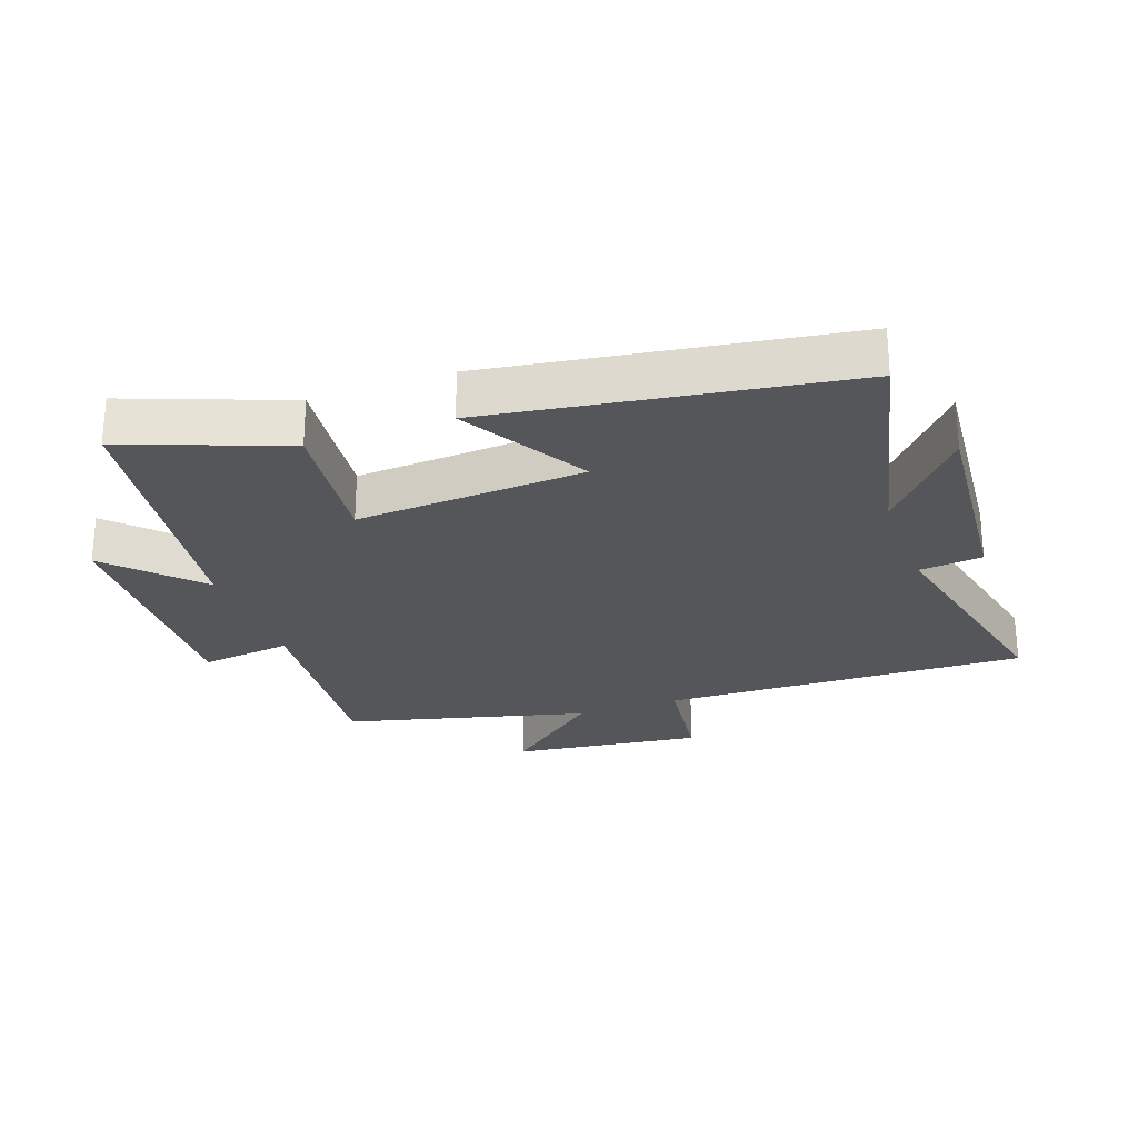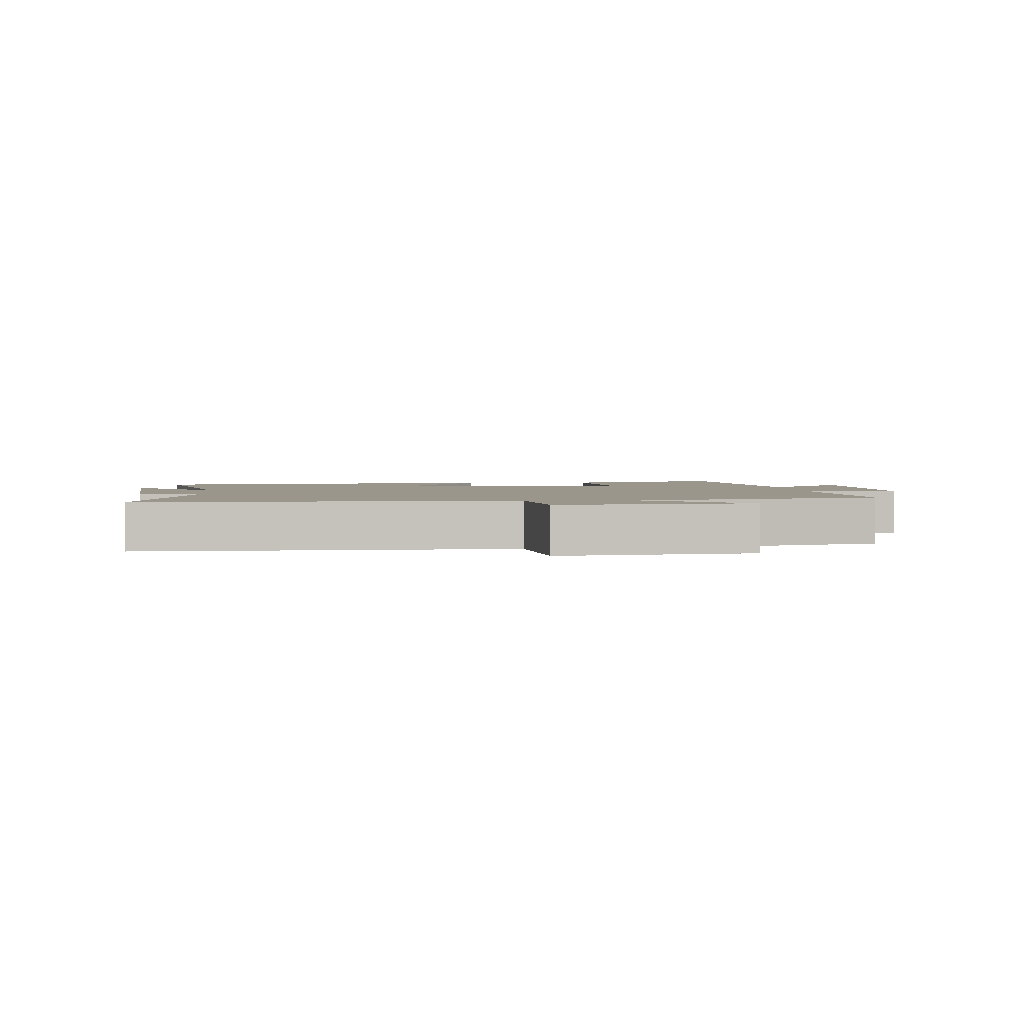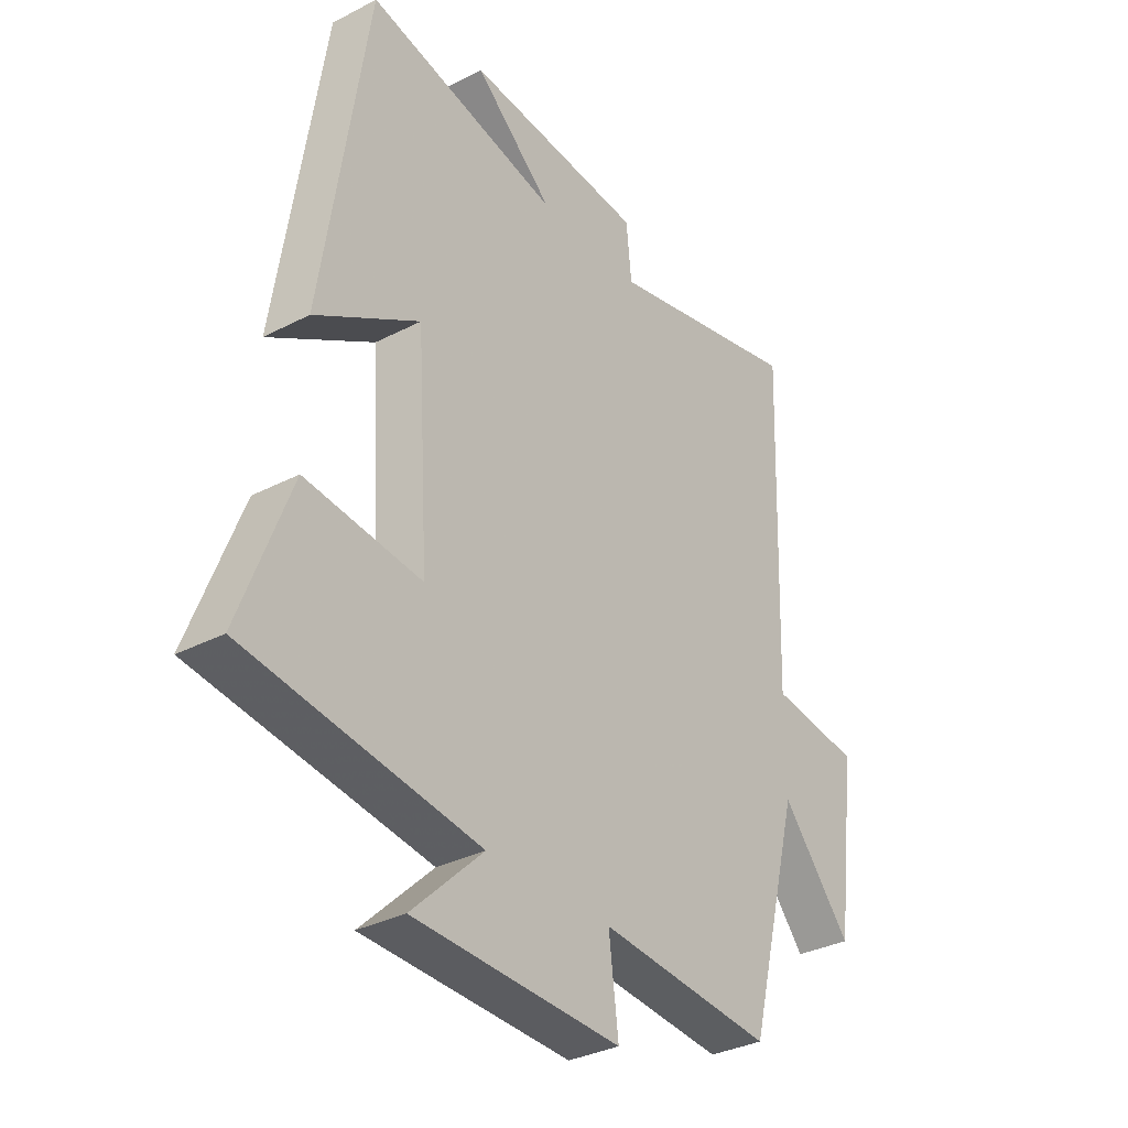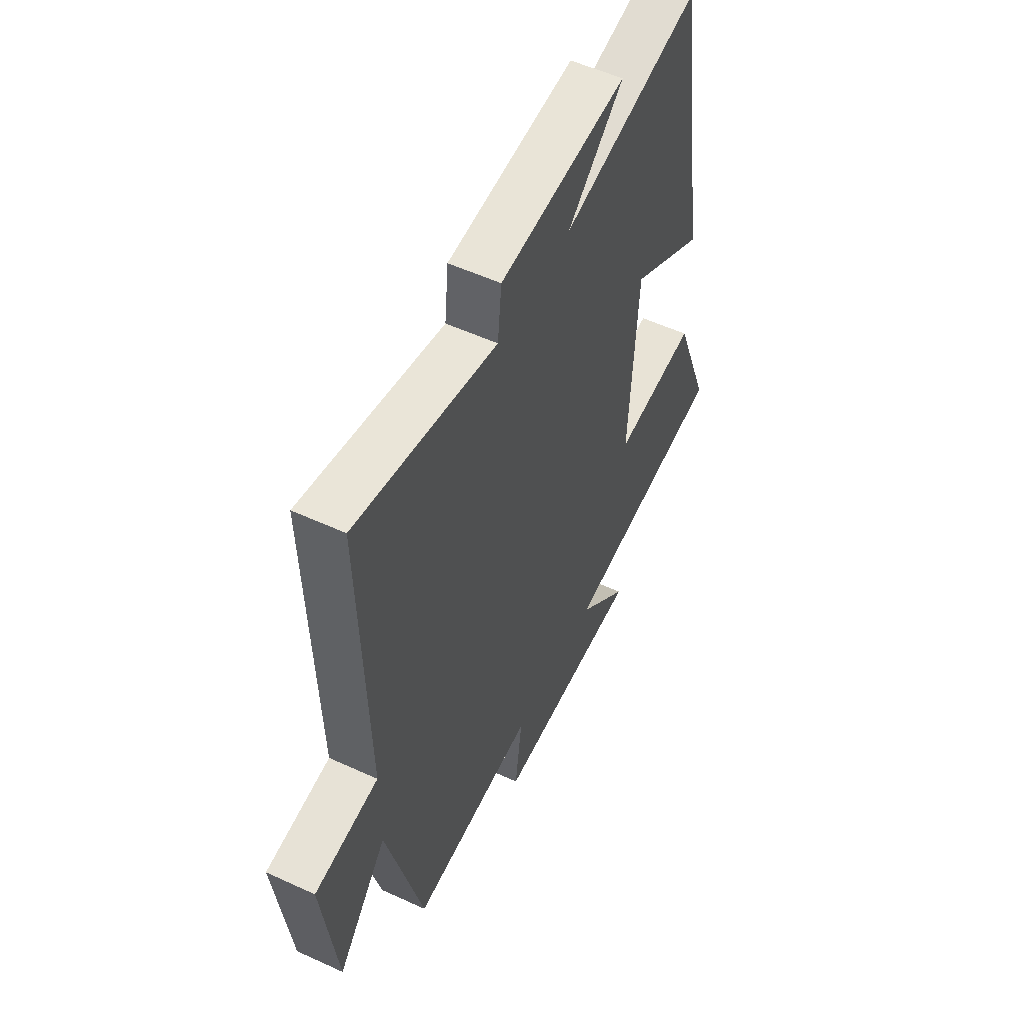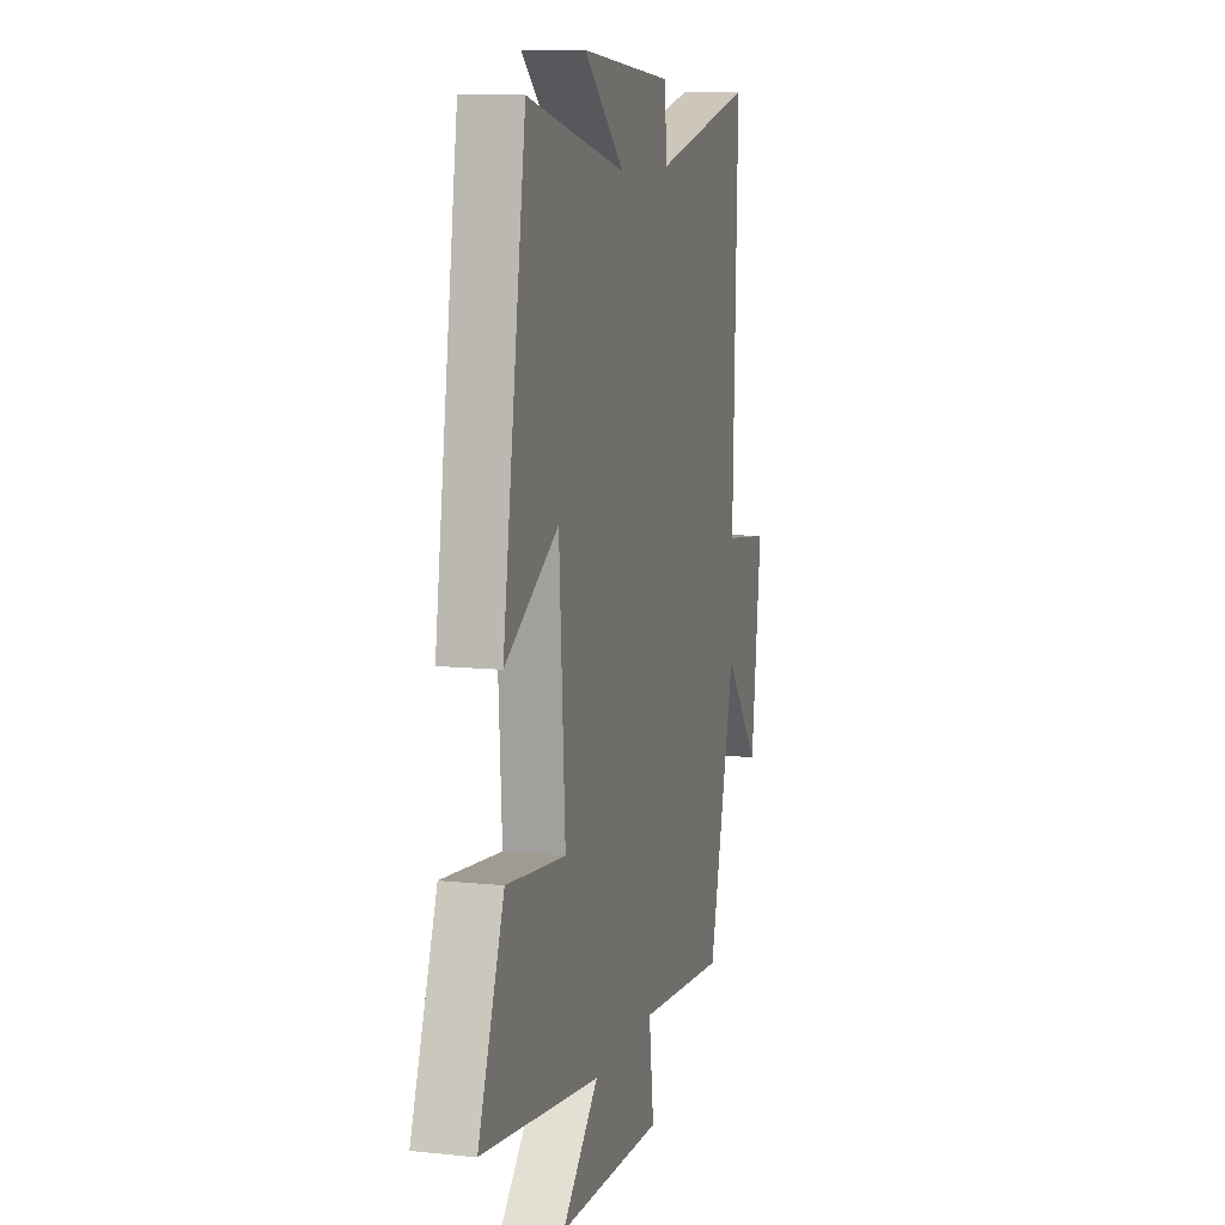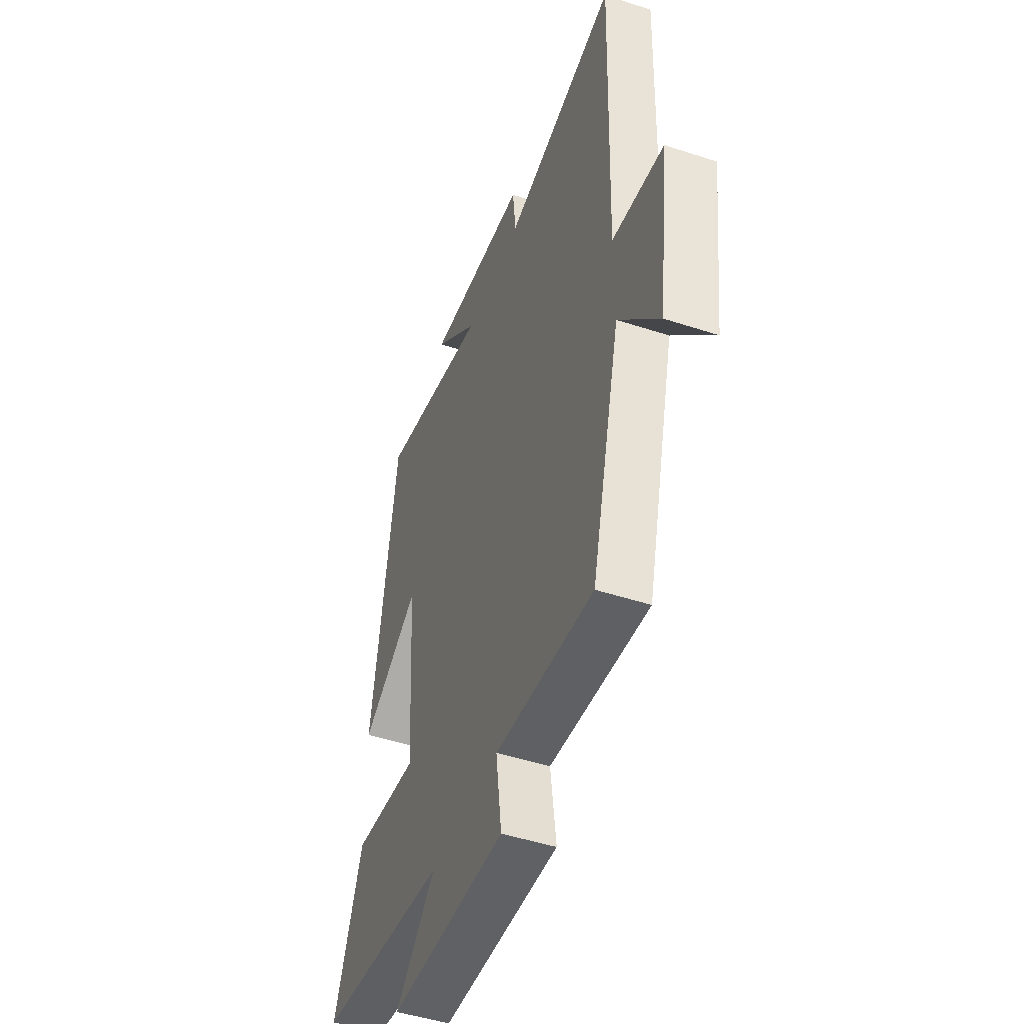
<metadata>
{"format":"obj","ext":"obj","renderer":"f3d","projection":"perspective","resolution":1024,"background":"white","views":[{"elev":-26.0,"azim":-70.2,"up":"+Y"},{"elev":2.3,"azim":85.4,"up":"+Y"},{"elev":-33.0,"azim":-54.3,"up":"+Z"},{"elev":54.6,"azim":116.0,"up":"+Z"},{"elev":10.1,"azim":-74.8,"up":"+Z"},{"elev":-47.8,"azim":69.8,"up":"+Z"}]}
</metadata>
<code>
v 0.403 0.07 -0.53
v 0.077 0.07 -0.5
v 0.095 0.07 -0.643
v -0.293 0.07 -0.629
v -0.159 0.07 -0.5
v -0.595 0.07 -0.437
v -0.5 0.07 -0.188
v -0.282 0.07 -0.213
v -0.304 0.07 0.145
v -0.5 0.07 0.03
v -0.415 0.07 0.584
v -0.051 0.07 0.5
v -0.199 0.07 0.629
v 0.137 0.07 0.599
v 0.147 0.07 0.5
v 0.518 0.07 0.583
v 0.5 0.07 0.013
v 0.669 0.07 -0.009
v 0.631 0.07 -0.307
v 0.5 0.07 -0.151
v 0.403 0 -0.53
v 0.077 0 -0.5
v 0.095 0 -0.643
v -0.293 0 -0.629
v -0.159 0 -0.5
v -0.595 0 -0.437
v -0.5 0 -0.188
v -0.282 0 -0.213
v -0.304 0 0.145
v -0.5 0 0.03
v -0.415 0 0.584
v -0.051 0 0.5
v -0.199 0 0.629
v 0.137 0 0.599
v 0.147 0 0.5
v 0.518 0 0.583
v 0.5 0 0.013
v 0.669 0 -0.009
v 0.631 0 -0.307
v 0.5 0 -0.151
f 17 18 19 20
f 17 20 1 2
f 15 16 17 2
f 12 13 14 15
f 12 15 2
f 9 10 11 12
f 12 2 3
f 9 12 3
f 8 9 3
f 5 6 7 8
f 5 8 3
f 3 4 5
f 40 39 38 37
f 22 21 40 37
f 22 37 36 35
f 35 34 33 32
f 22 35 32
f 32 31 30 29
f 23 22 32
f 23 32 29
f 23 29 28
f 28 27 26 25
f 23 28 25
f 25 24 23
f 1 21 22 2
f 2 22 23 3
f 3 23 24 4
f 4 24 25 5
f 5 25 26 6
f 6 26 27 7
f 7 27 28 8
f 8 28 29 9
f 9 29 30 10
f 10 30 31 11
f 11 31 32 12
f 12 32 33 13
f 13 33 34 14
f 14 34 35 15
f 15 35 36 16
f 16 36 37 17
f 17 37 38 18
f 18 38 39 19
f 19 39 40 20
f 20 40 21 1

</code>
